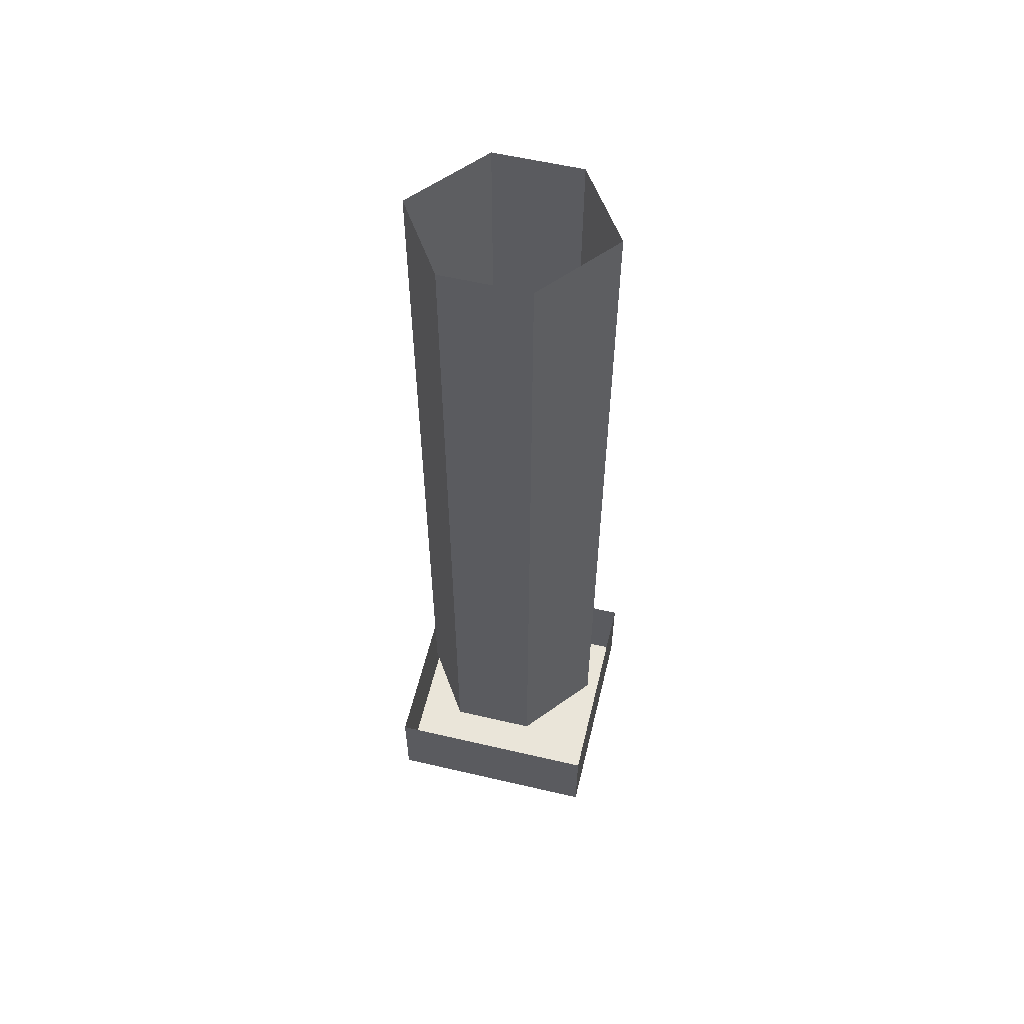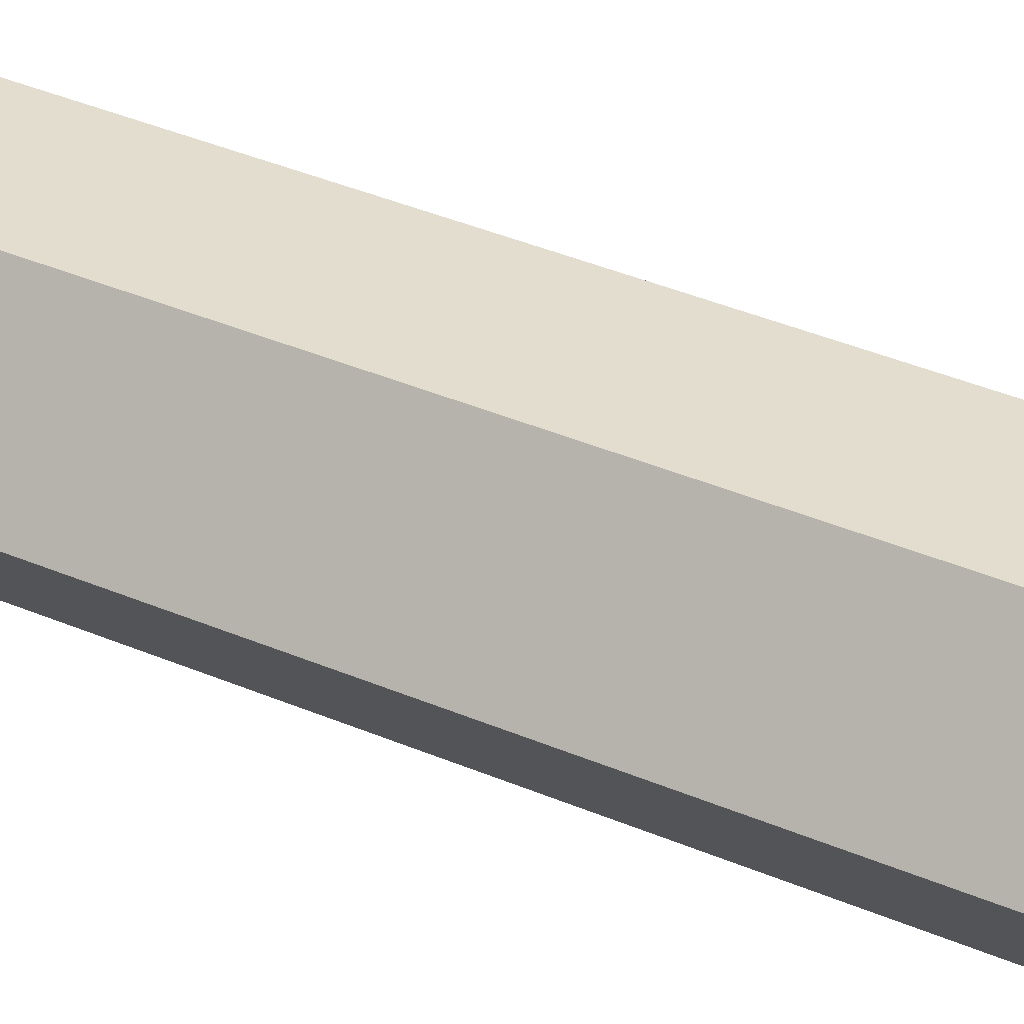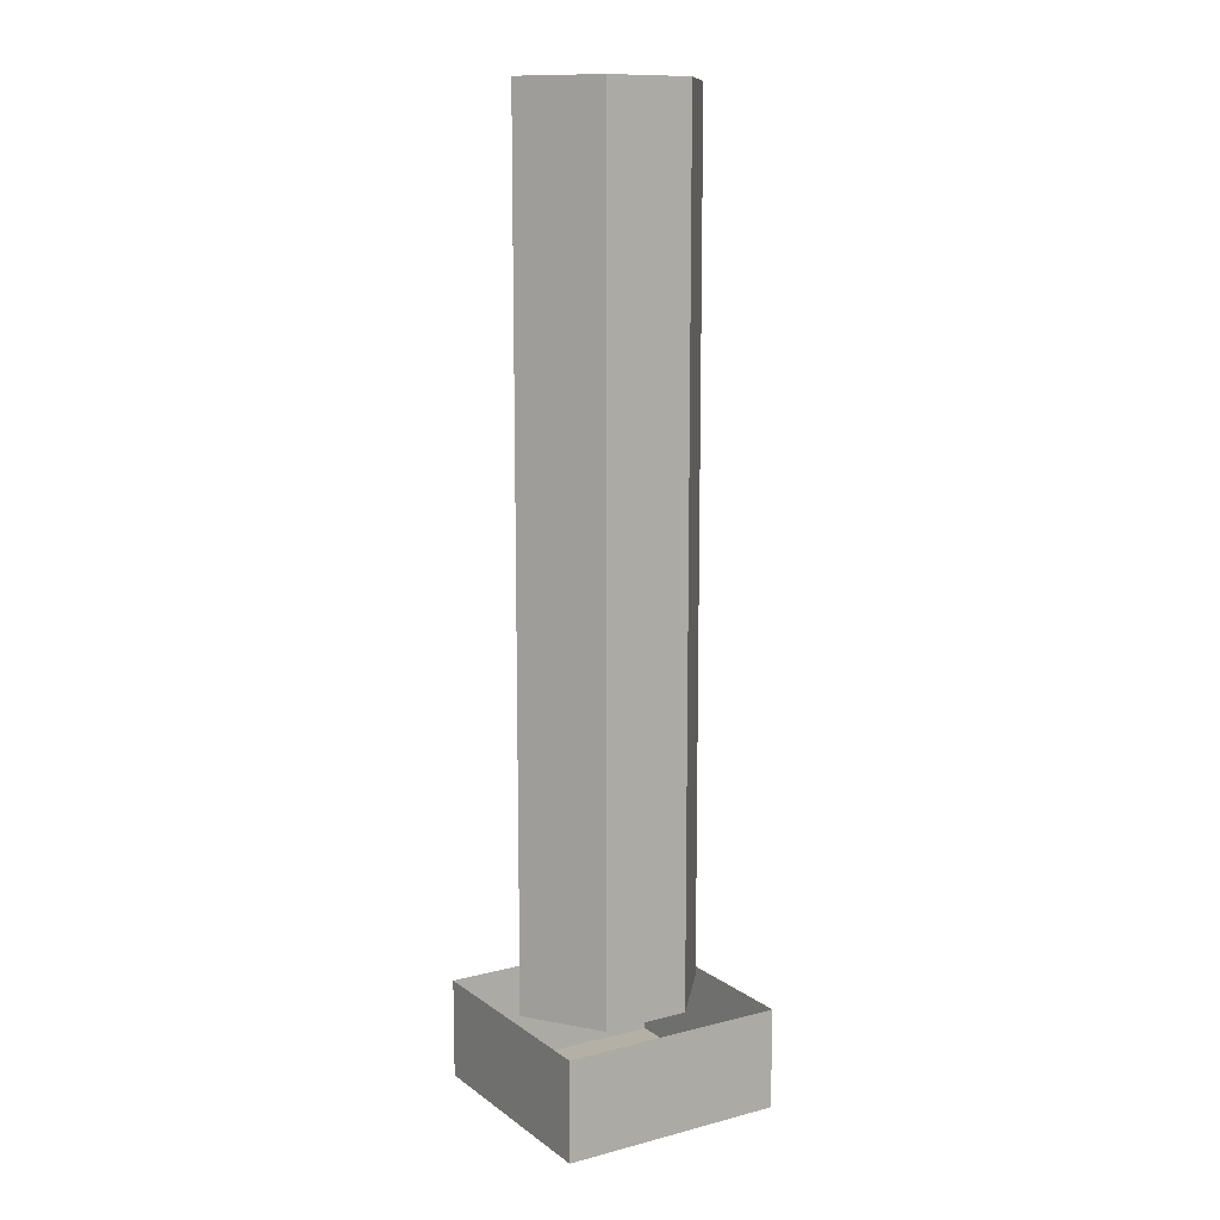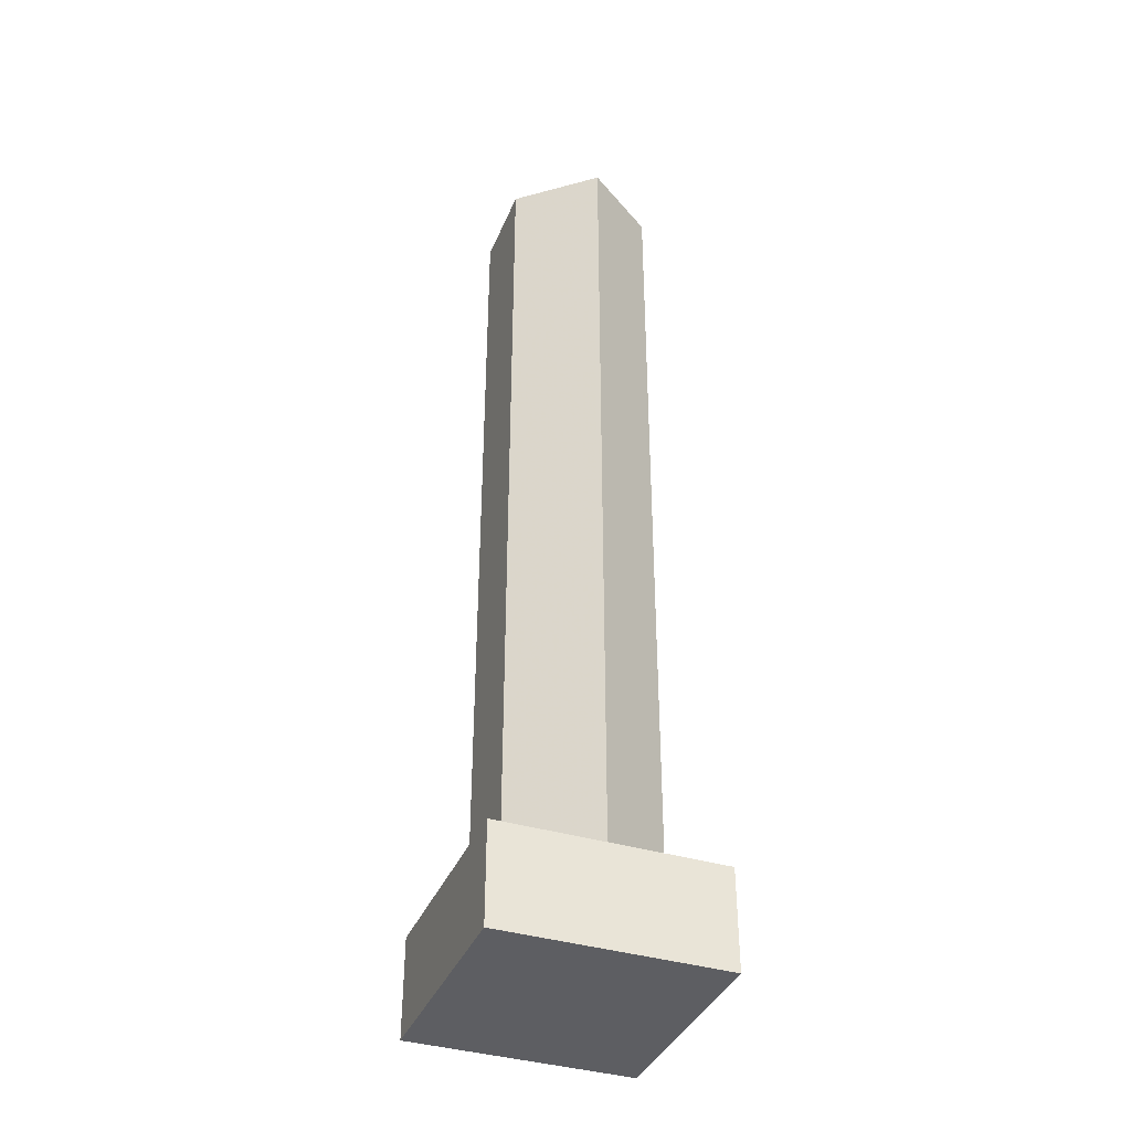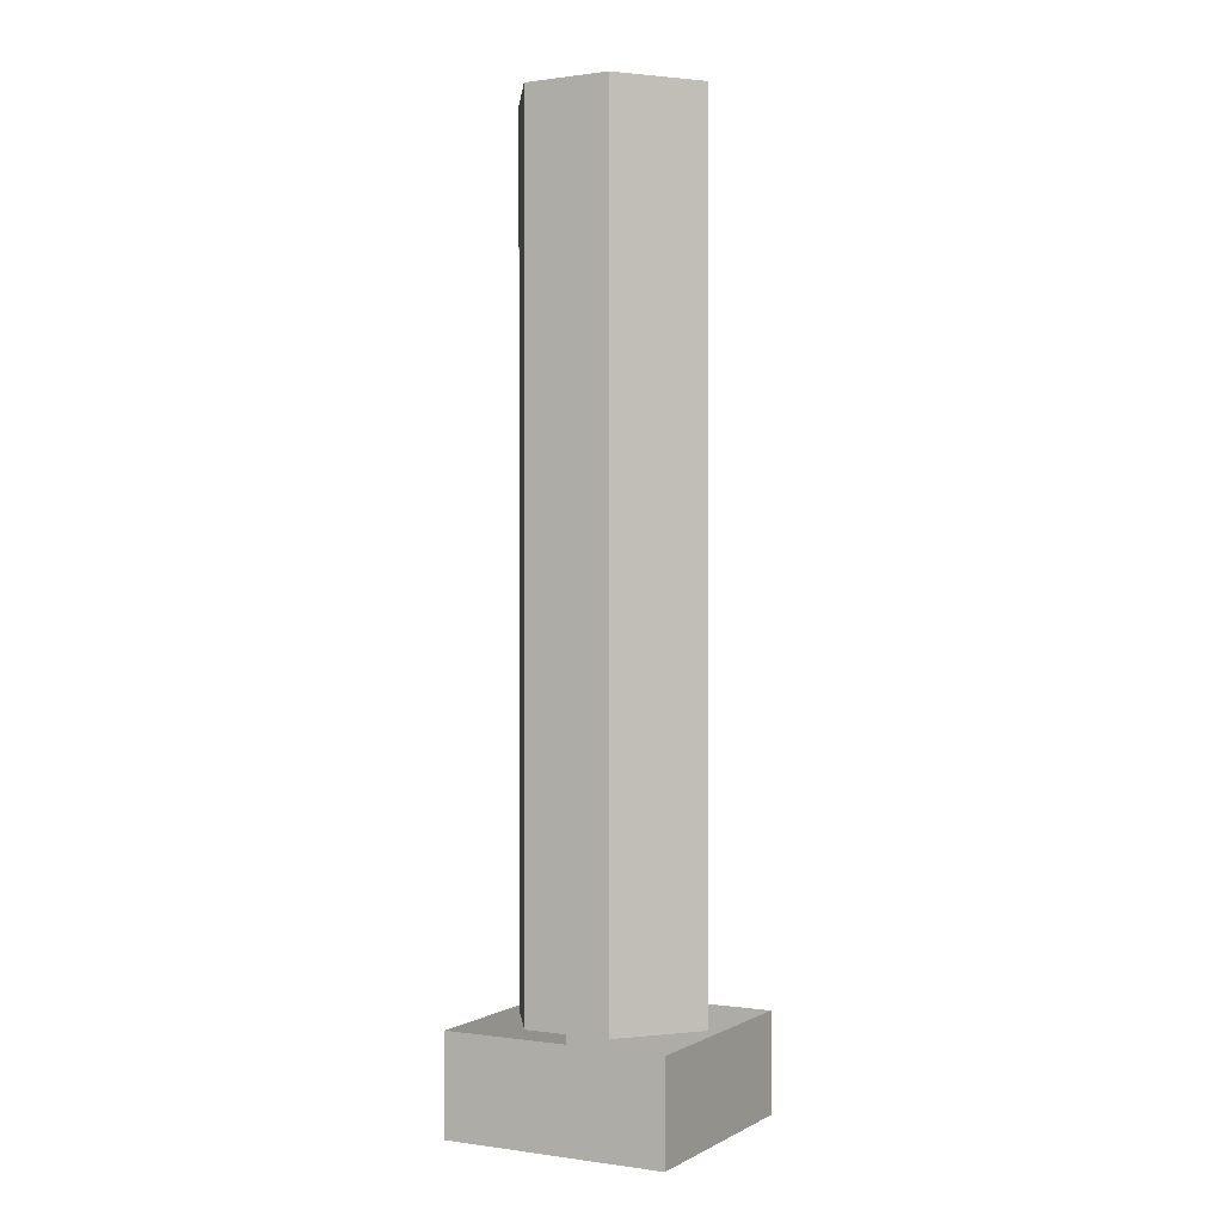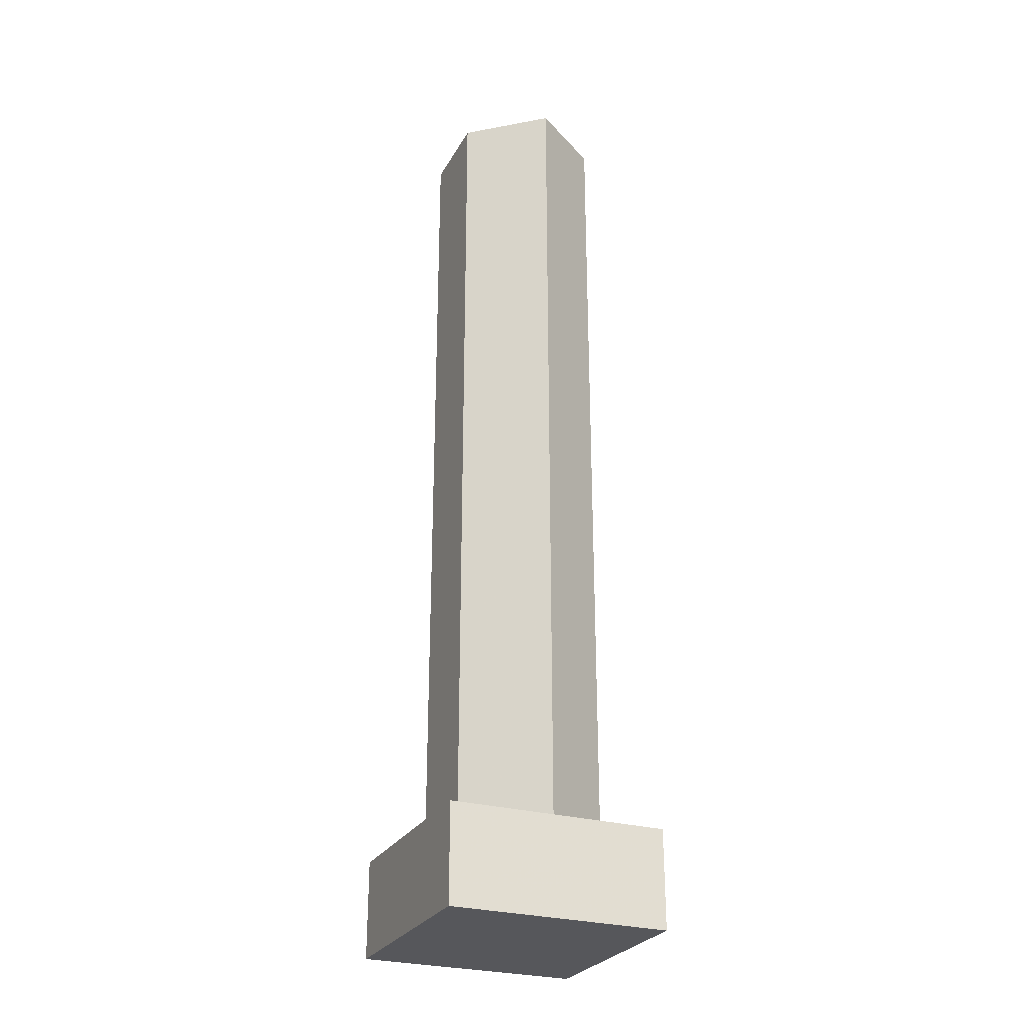
<metadata>
{"format":"obj","ext":"obj","renderer":"f3d","projection":"perspective","resolution":1024,"background":"white","views":[{"elev":57.8,"azim":-166.4,"up":"+Y"},{"elev":35.0,"azim":-59.6,"up":"+Z"},{"elev":11.7,"azim":148.3,"up":"+Y"},{"elev":-38.3,"azim":69.0,"up":"+Y"},{"elev":0.5,"azim":-151.8,"up":"+Y"},{"elev":-27.4,"azim":-113.7,"up":"+Y"}]}
</metadata>
<code>
v -0.3672 0 0.4297
v -0.3672 -0.5391 0.4297
v -0.3984 -0.5391 0.3828
v -0.3984 0 0.3828
v -0.4531 -0.5391 0.3828
v -0.4531 0 0.3828
v -0.4922 -0.5391 0.4297
v -0.4922 0 0.4297
v -0.4609 -0.5391 0.4766
v -0.4609 0 0.4766
v -0.4062 -0.5391 0.4766
v -0.4062 0 0.4766
v -0.3594 -0.6016 0.3594
v -0.5 -0.6016 0.3594
v -0.5 -0.5391 0.3594
v -0.3594 -0.5391 0.3594
v -0.3594 -0.6016 0.5
v -0.5 -0.6016 0.5
v -0.5 -0.5391 0.5
v -0.3594 -0.5391 0.5
f 1 2 3
f 1 3 4
f 4 3 5
f 4 5 6
f 6 5 7
f 6 7 8
f 8 7 9
f 8 9 10
f 10 9 11
f 10 11 12
f 12 11 2
f 12 2 1
f 13 14 15
f 13 15 16
f 13 16 17
f 14 18 15
f 15 18 19
f 19 18 17
f 19 17 20
f 20 17 16
f 13 17 14
f 14 17 18

</code>
